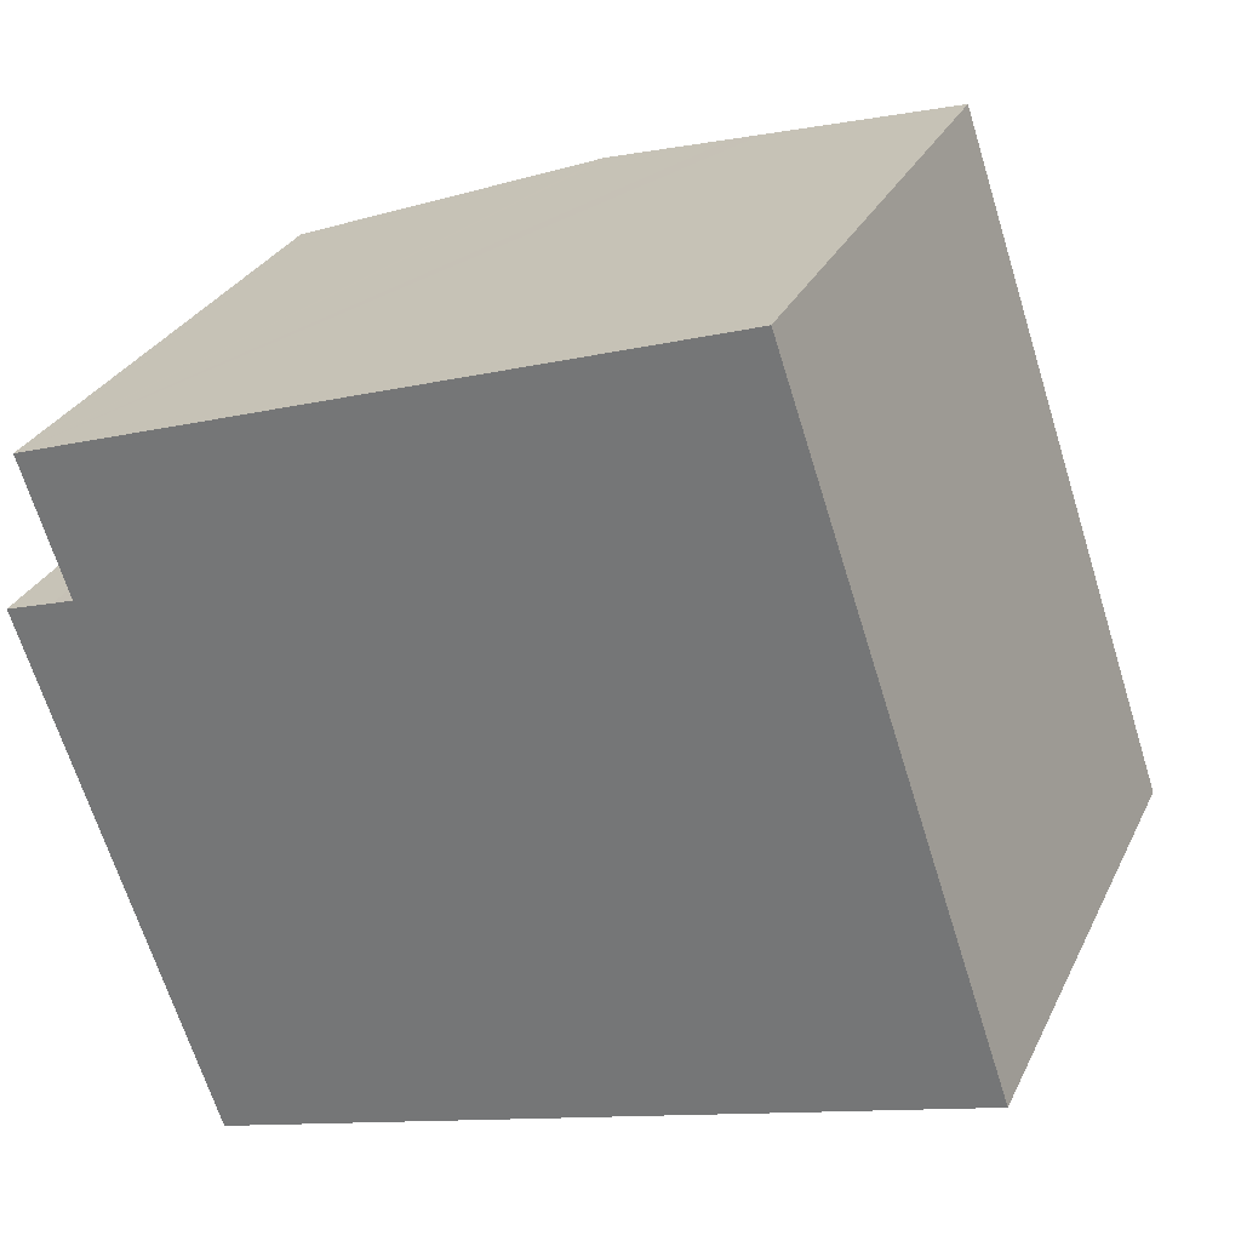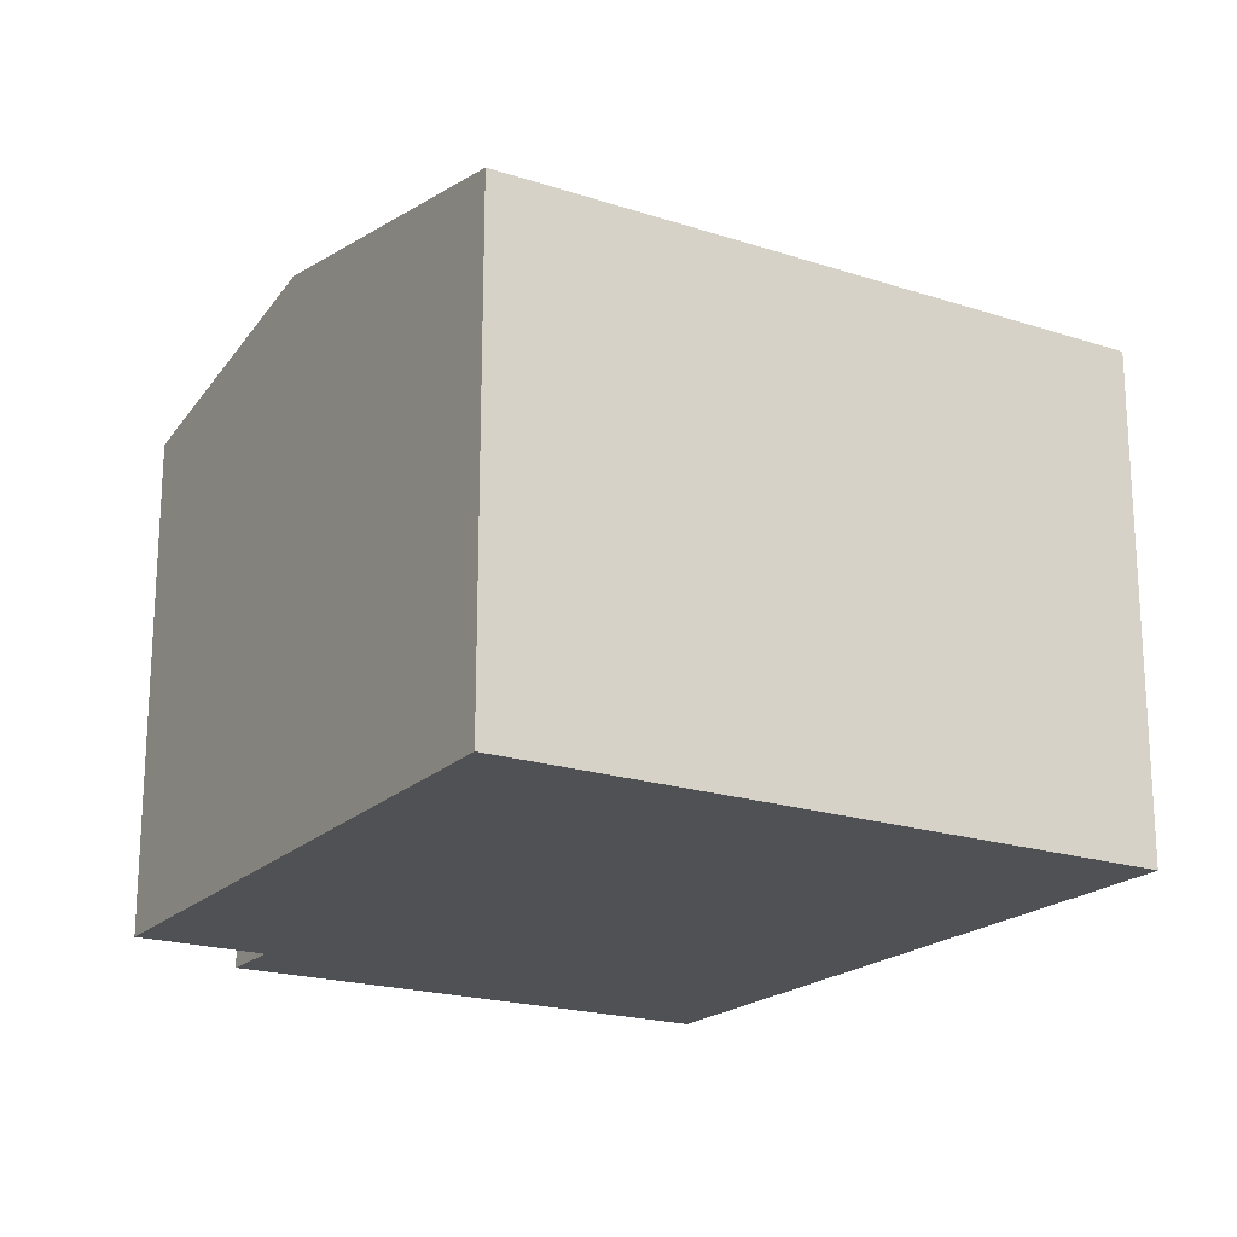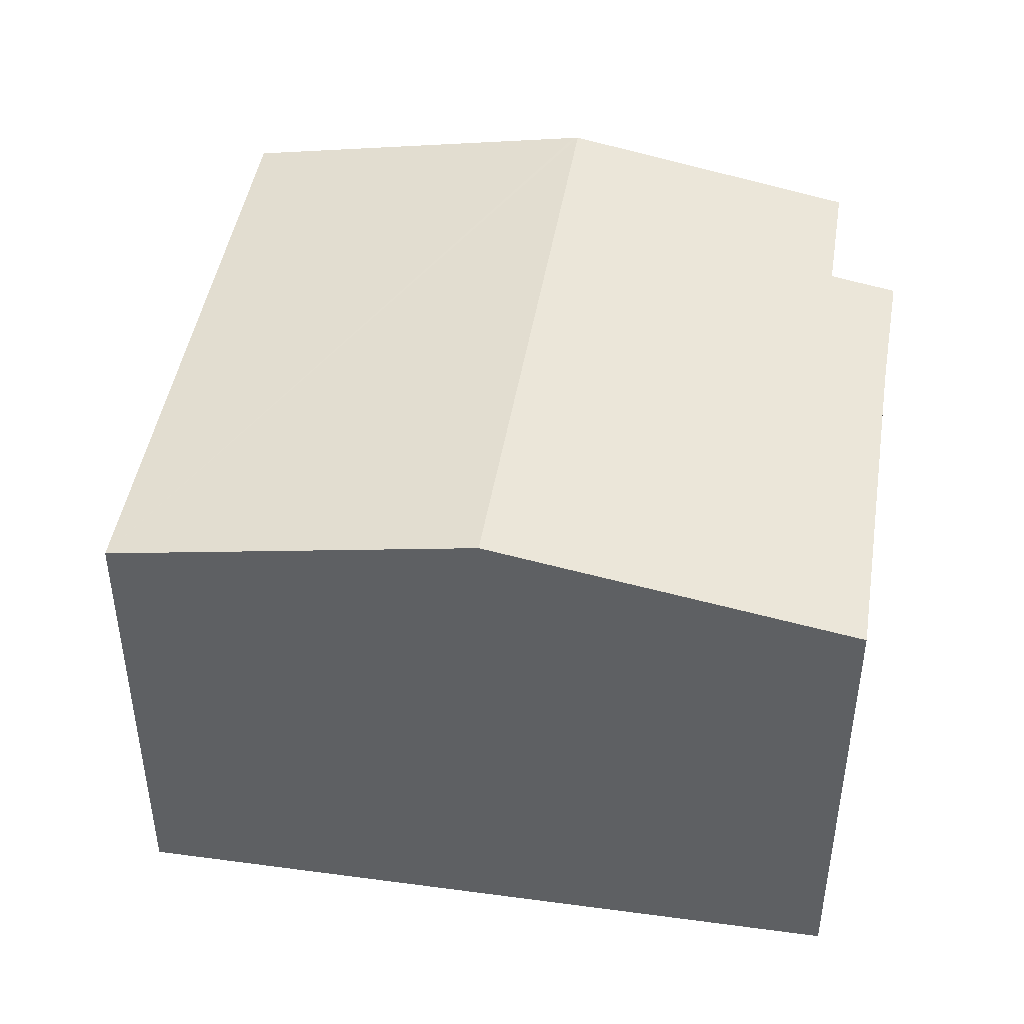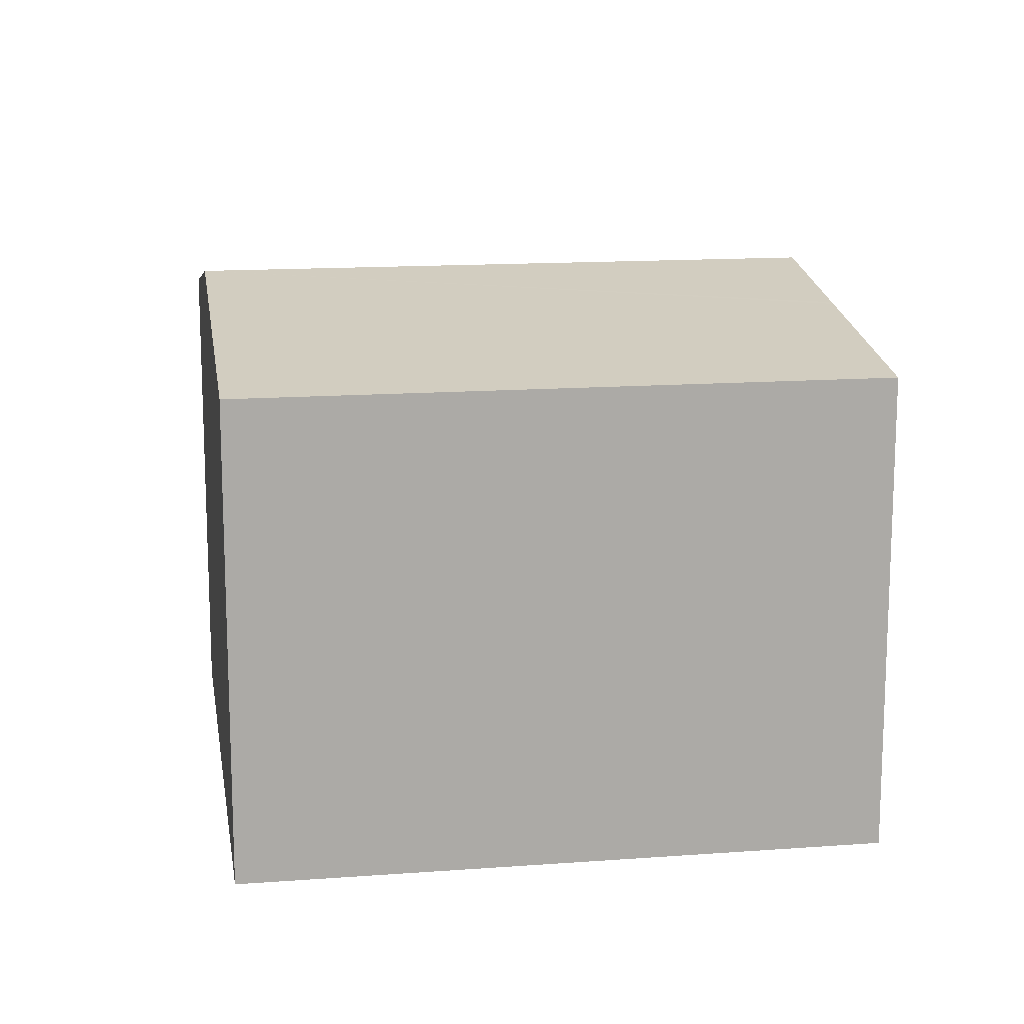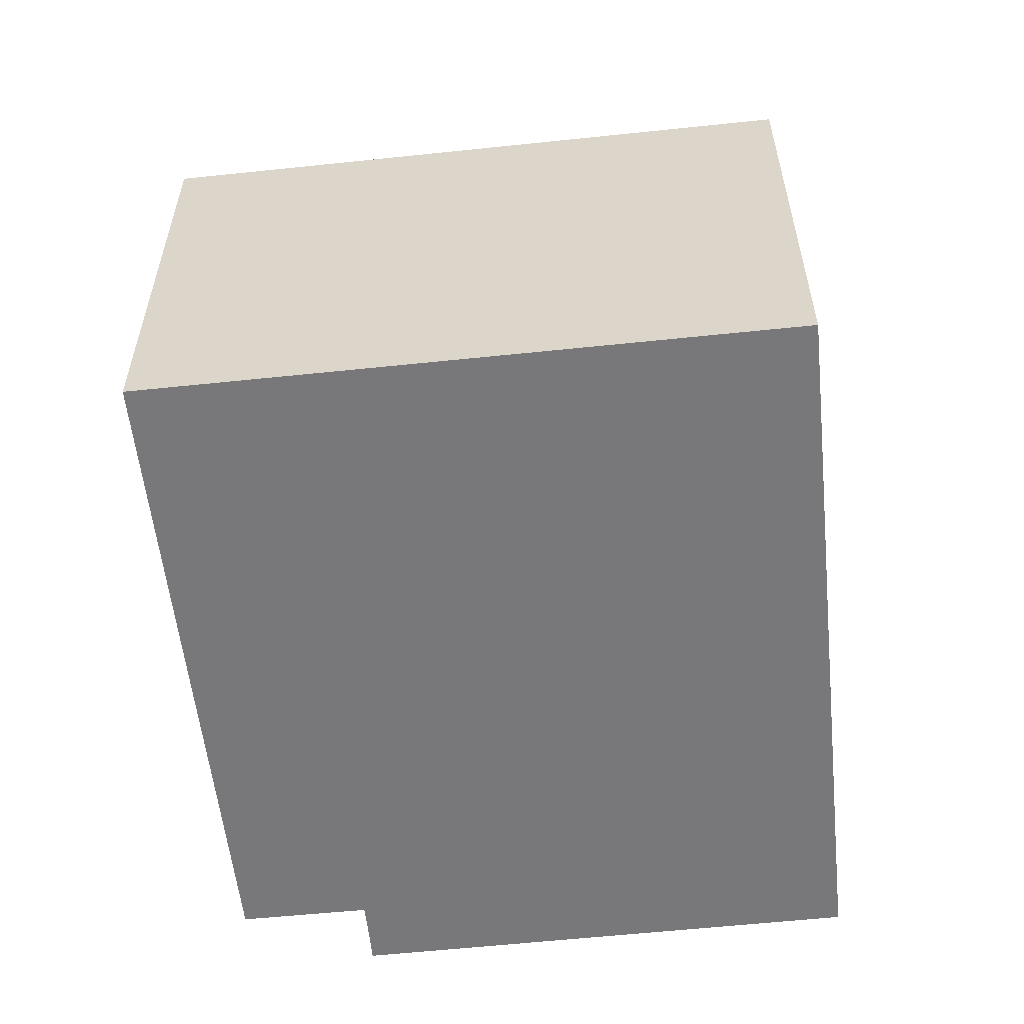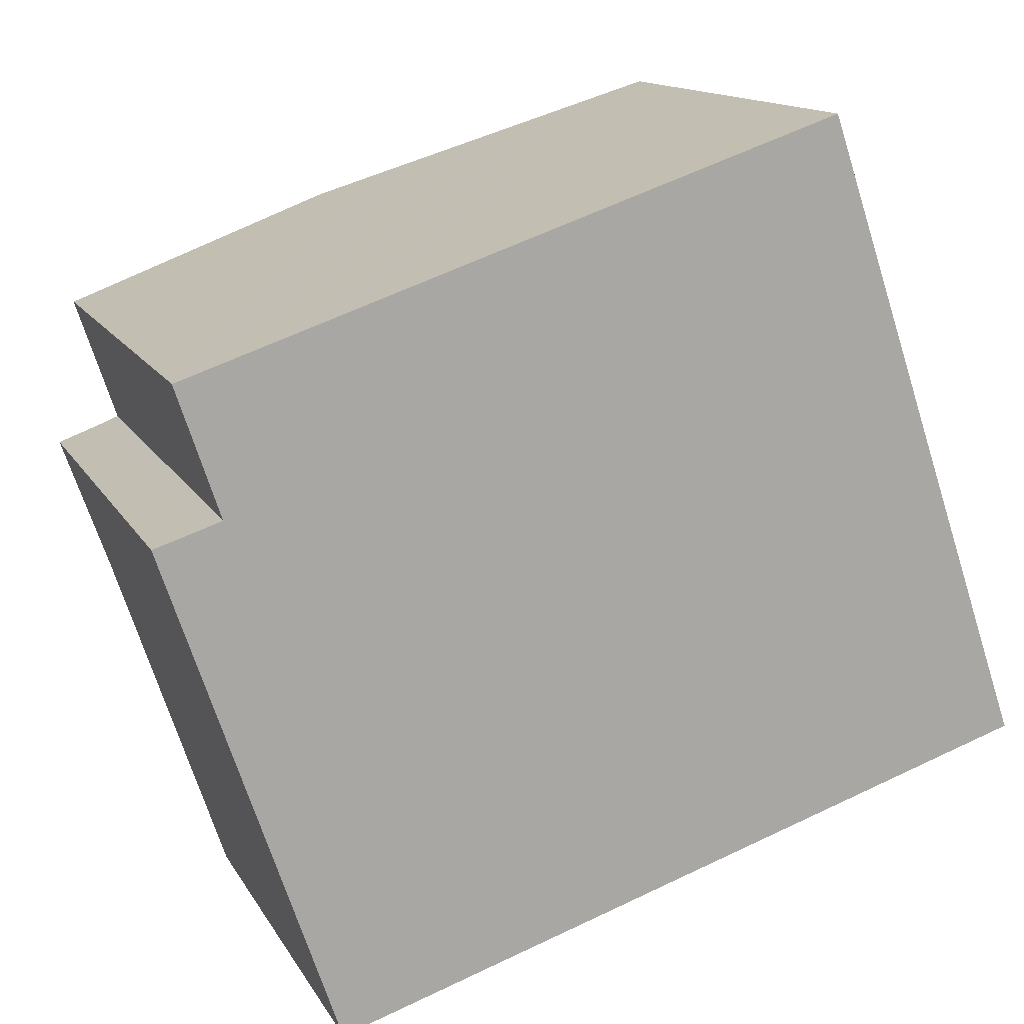
<metadata>
{"format":"obj","ext":"obj","renderer":"f3d","projection":"perspective","resolution":1024,"background":"white","views":[{"elev":29.4,"azim":22.0,"up":"+Z"},{"elev":-20.1,"azim":40.4,"up":"+Y"},{"elev":45.3,"azim":170.6,"up":"+Y"},{"elev":14.3,"azim":62.1,"up":"+Y"},{"elev":-57.5,"azim":77.6,"up":"+Y"},{"elev":13.6,"azim":-19.5,"up":"+Z"}]}
</metadata>
<code>
v  4.118 7.385 3.262
v  7.135 7.345 -4.945
v  6.925 7.385 -5.014
v  8.018 7.178 -4.655
v  8.832 7.025 -4.388
v  8.898 7.012 -4.366
v  9.714 6.858 -4.098
v  10.53 6.704 -3.829
v  11.11 6.595 -3.64
v  11.62 6.498 -3.471
v  4.178 7.374 3.282
v  5.876 7.052 3.859
v  8.271 6.598 4.674
v  8.811 6.495 4.858
v  4.954 7.226 3.546
v  6.778 6.881 4.166
v  6.257 6.979 3.989
v  7.58 6.728 4.439
v  0.603 6.611 0.195
v  0.649 6.501 -1.833
v  0 6.497 3.978e-16
v  1.208 6.5 -3.499
v  3.056 6.654 -6.286
v  2.234 6.499 -6.556
v  0.937 6.501 -2.689
v  0.87 6.661 0.287
v  3.691 6.774 -6.077
v  0.31 6.663 1.966
v  0.608 6.719 2.067
v  0.878 6.771 2.159
v  1.057 6.805 2.22
v  4.415 6.911 -5.839
v  1.618 6.911 2.411
v  5.369 7.091 -5.526
v  2.475 7.073 2.702
v  3.285 7.227 2.978
v  6.246 7.257 -5.238
v  2.234 4.014e-16 -6.556
v  0 0 0
v  1.208 2.143e-16 -3.499
v  0.937 1.647e-16 -2.689
v  0.649 1.122e-16 -1.833
v  0.31 -1.204e-16 1.966
v  0.87 -1.757e-17 0.287
v  0.603 -1.194e-17 0.195
v  0.608 -1.266e-16 2.067
v  0.878 -1.322e-16 2.159
v  1.057 -1.359e-16 2.22
v  1.618 -1.476e-16 2.411
v  2.475 -1.655e-16 2.702
v  4.118 -1.997e-16 3.262
v  8.271 -2.862e-16 4.674
v  8.811 -2.975e-16 4.858
v  3.285 -1.823e-16 2.978
v  6.257 -2.443e-16 3.989
v  4.954 -2.171e-16 3.546
v  4.178 -2.01e-16 3.282
v  5.876 -2.363e-16 3.859
v  6.778 -2.551e-16 4.166
v  7.58 -2.718e-16 4.439
v  11.62 2.125e-16 -3.471
v  11.11 2.229e-16 -3.64
v  10.53 2.345e-16 -3.829
v  9.714 2.509e-16 -4.098
v  8.898 2.673e-16 -4.366
v  8.018 2.85e-16 -4.655
v  7.135 3.028e-16 -4.945
v  6.925 3.07e-16 -5.014
v  4.415 3.575e-16 -5.839
v  3.691 3.721e-16 -6.077
v  8.832 2.687e-16 -4.388
v  6.246 3.207e-16 -5.238
v  5.369 3.384e-16 -5.526
v  3.056 3.849e-16 -6.286
g defaultobject
f 1 2 3
f 2 1 4
f 4 1 5
f 5 1 6
f 6 1 7
f 7 1 8
f 8 1 9
f 9 1 10
f 10 1 11
f 10 11 12
f 10 12 13
f 10 13 14
f 12 11 15
f 13 12 16
f 16 12 17
f 13 16 18
f 19 20 21
f 22 23 24
f 23 22 25
f 23 25 20
f 23 20 19
f 23 19 26
f 23 26 27
f 27 26 28
f 27 28 29
f 27 29 30
f 27 30 31
f 27 31 32
f 32 31 33
f 32 33 34
f 34 33 35
f 34 35 36
f 34 36 37
f 37 36 1
f 37 1 3
f 38 22 24
f 22 38 25
f 25 38 20
f 20 38 21
f 21 38 39
f 39 38 40
f 39 40 41
f 39 41 42
f 26 43 28
f 43 26 44
f 21 45 19
f 45 21 39
f 19 44 26
f 44 19 45
f 43 29 28
f 29 43 30
f 30 43 31
f 31 43 33
f 33 43 35
f 35 43 36
f 36 43 1
f 1 43 11
f 11 43 15
f 15 43 12
f 12 43 17
f 17 43 16
f 16 43 18
f 18 43 46
f 18 46 13
f 13 46 47
f 13 47 48
f 13 48 49
f 13 49 14
f 14 49 50
f 14 50 51
f 14 51 52
f 14 52 53
f 51 50 54
f 52 51 55
f 55 51 56
f 56 51 57
f 55 56 58
f 52 55 59
f 52 59 60
f 14 61 10
f 61 14 53
f 61 9 10
f 9 61 8
f 8 61 7
f 7 61 6
f 6 61 5
f 5 61 4
f 4 61 2
f 2 61 3
f 3 61 37
f 37 61 34
f 34 61 32
f 32 61 27
f 27 61 62
f 27 62 63
f 27 63 23
f 23 63 64
f 23 64 24
f 24 64 65
f 24 65 66
f 24 66 67
f 24 67 68
f 24 68 69
f 24 69 70
f 24 70 38
f 66 65 71
f 69 68 72
f 69 72 73
f 38 70 74
f 39 42 45
f 52 61 53
f 61 52 62
f 62 52 63
f 63 52 60
f 63 60 64
f 64 60 59
f 64 59 65
f 65 59 55
f 65 55 58
f 65 58 71
f 71 58 66
f 66 58 56
f 66 56 67
f 67 56 57
f 67 57 68
f 68 57 51
f 68 51 54
f 68 54 72
f 72 54 73
f 73 54 50
f 73 50 69
f 69 50 49
f 69 49 48
f 69 48 70
f 70 48 47
f 70 47 74
f 74 47 46
f 74 46 44
f 44 46 43
f 74 44 45
f 74 45 38
f 38 45 41
f 41 45 42
f 38 41 40

</code>
